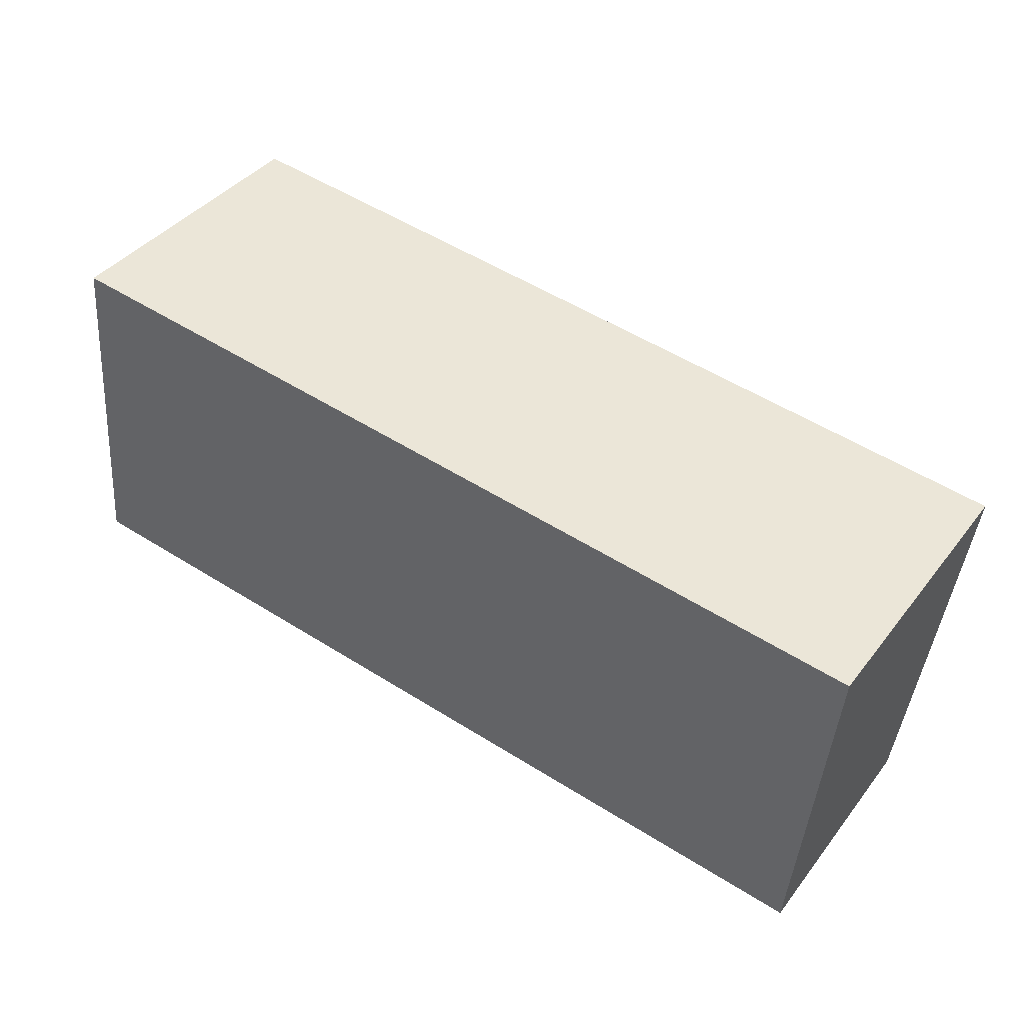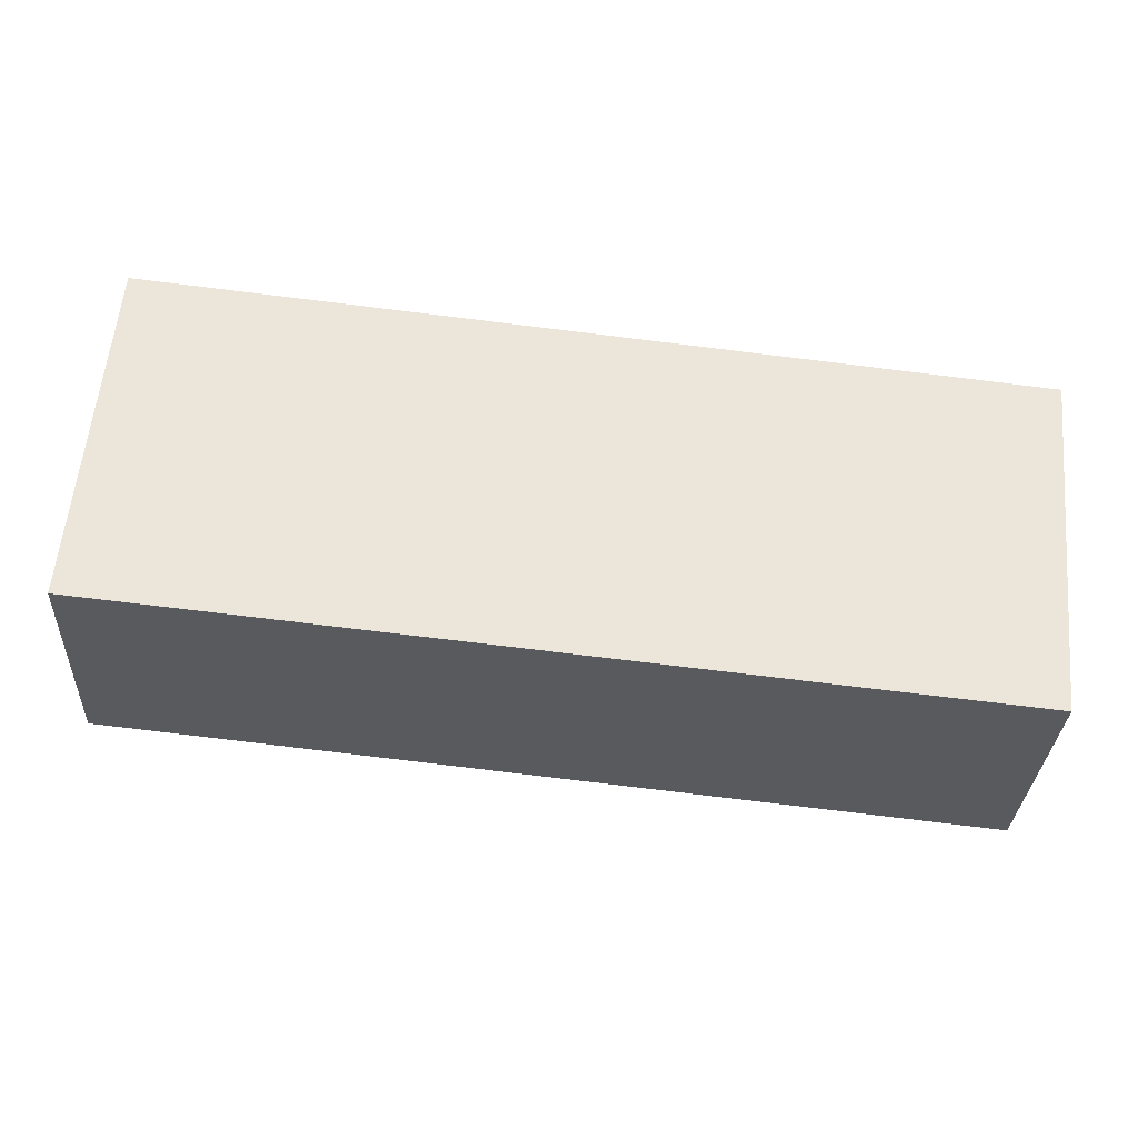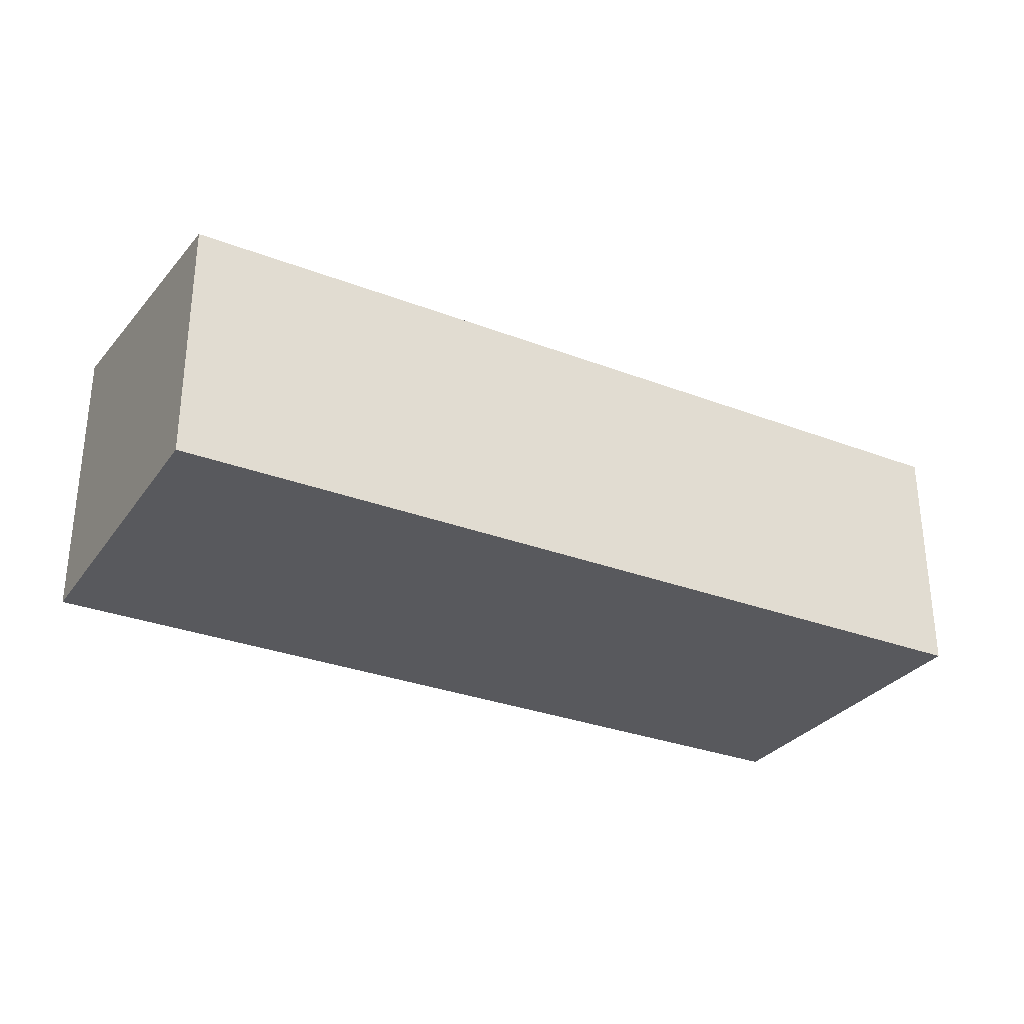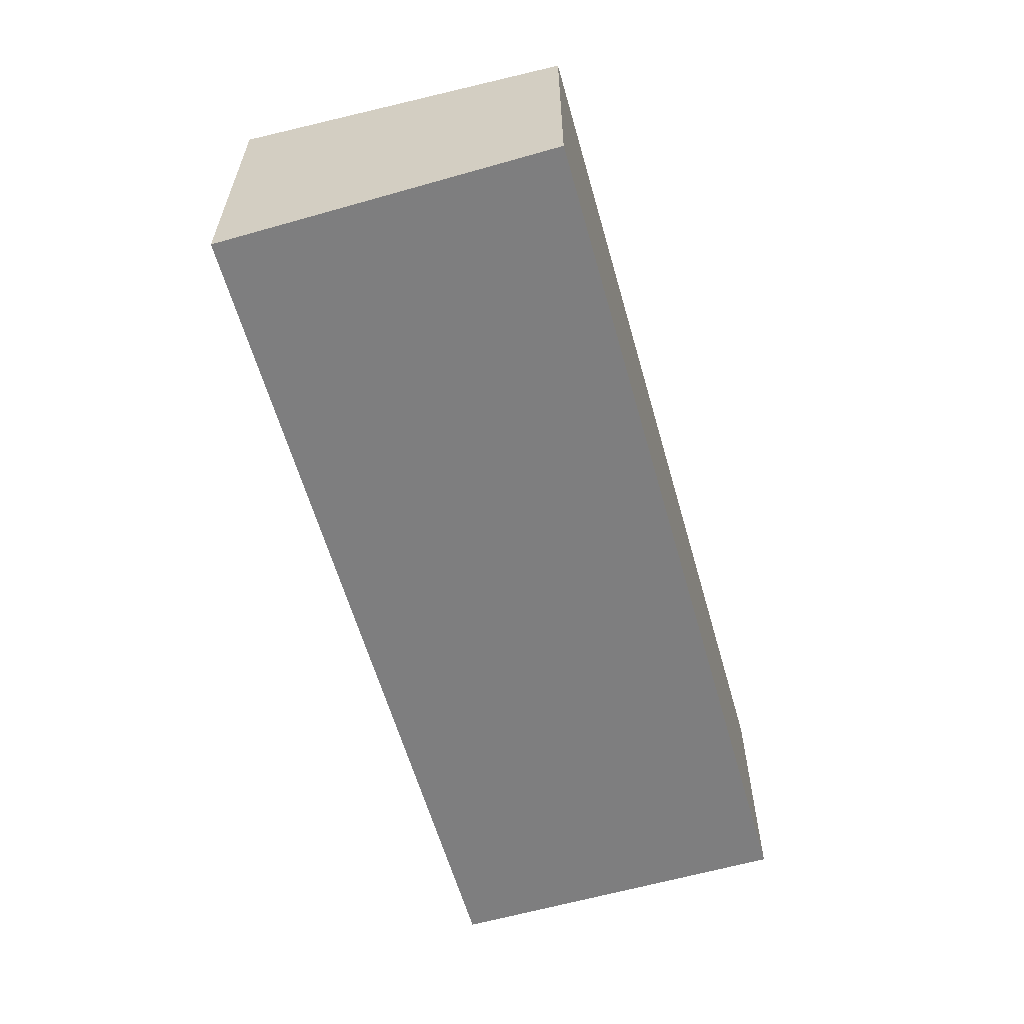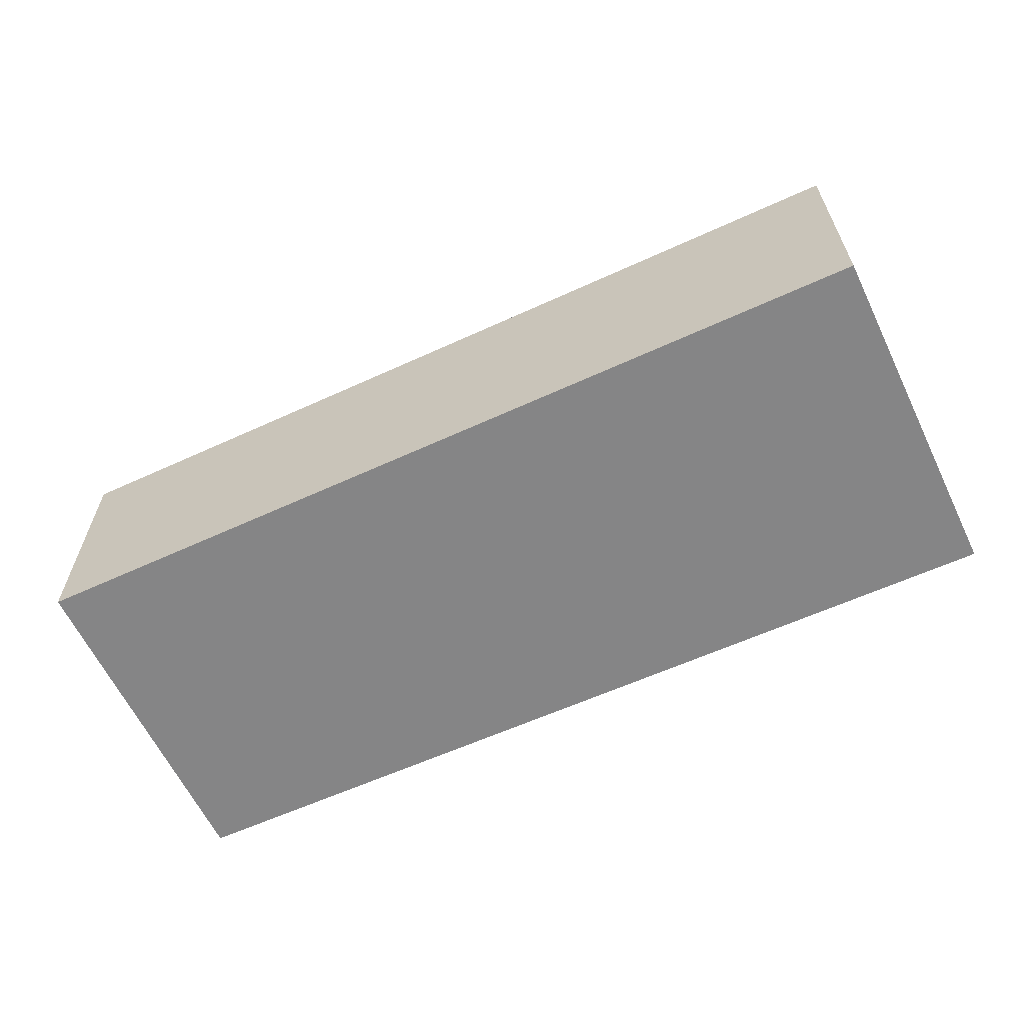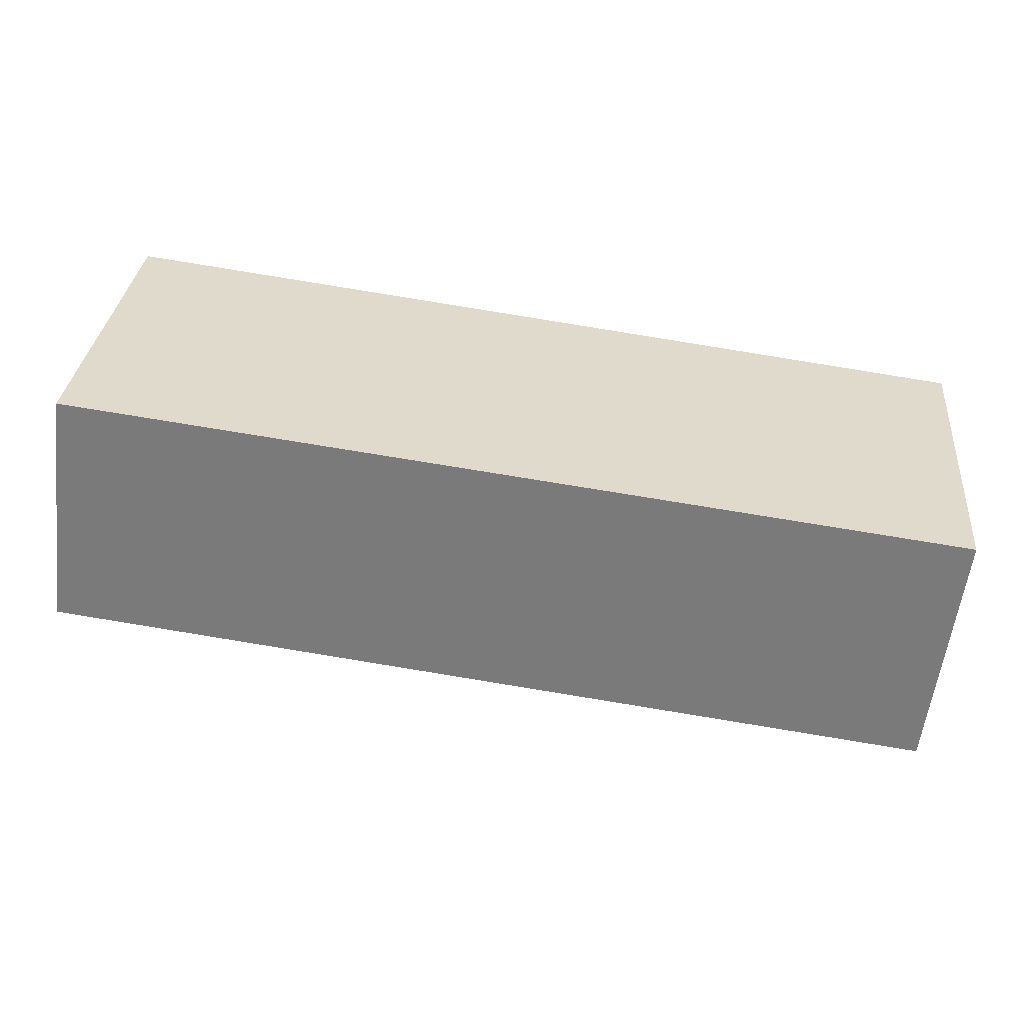
<metadata>
{"format":"obj","ext":"obj","renderer":"f3d","projection":"perspective","resolution":1024,"background":"white","views":[{"elev":40.5,"azim":34.1,"up":"+Z"},{"elev":-31.5,"azim":-2.9,"up":"+Z"},{"elev":-29.8,"azim":156.7,"up":"+Y"},{"elev":-59.4,"azim":111.8,"up":"+Y"},{"elev":-61.9,"azim":-149.1,"up":"+Y"},{"elev":-58.2,"azim":-7.0,"up":"+Z"}]}
</metadata>
<code>
v  0 2.273 1.392e-16
v  8.529 2.75 2.341
v  8.22 2.282 -0.853
v  0.29 2.75 3.26
v  8.529 -1.433e-16 2.341
v  8.22 5.223e-17 -0.853
v  0 0 0
v  0.29 -1.996e-16 3.26
g defaultobject
f 1 2 3
f 2 1 4
f 5 3 2
f 3 5 6
f 6 1 3
f 1 6 7
f 1 8 4
f 8 1 7
f 8 2 4
f 2 8 5
f 5 7 6
f 7 5 8

</code>
